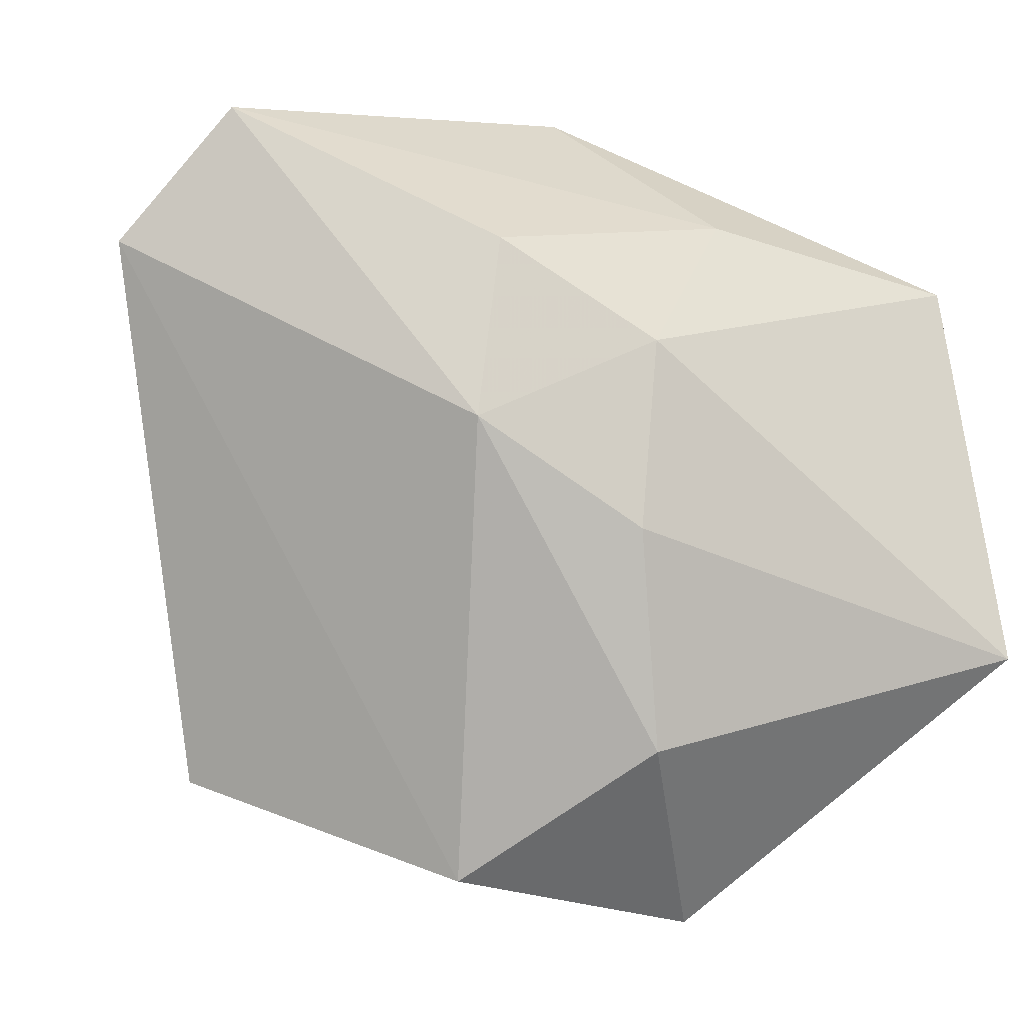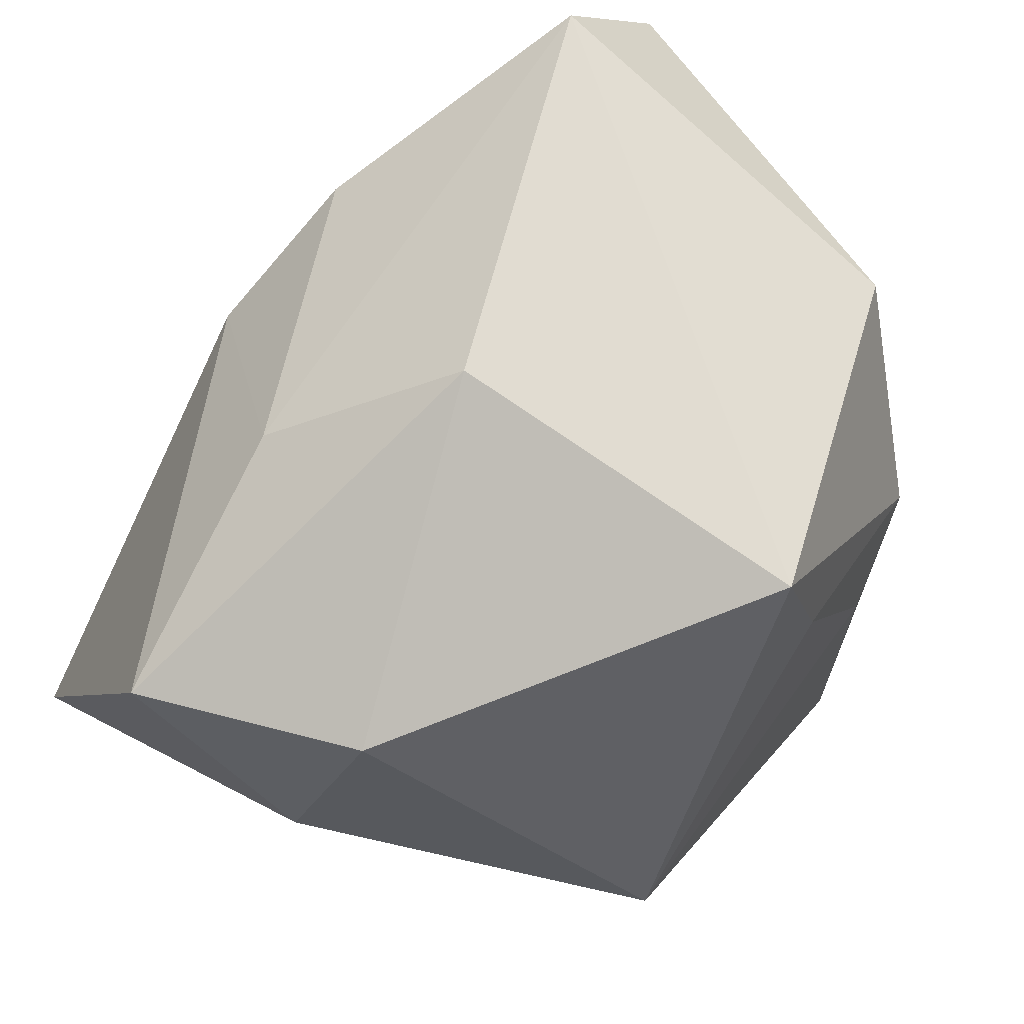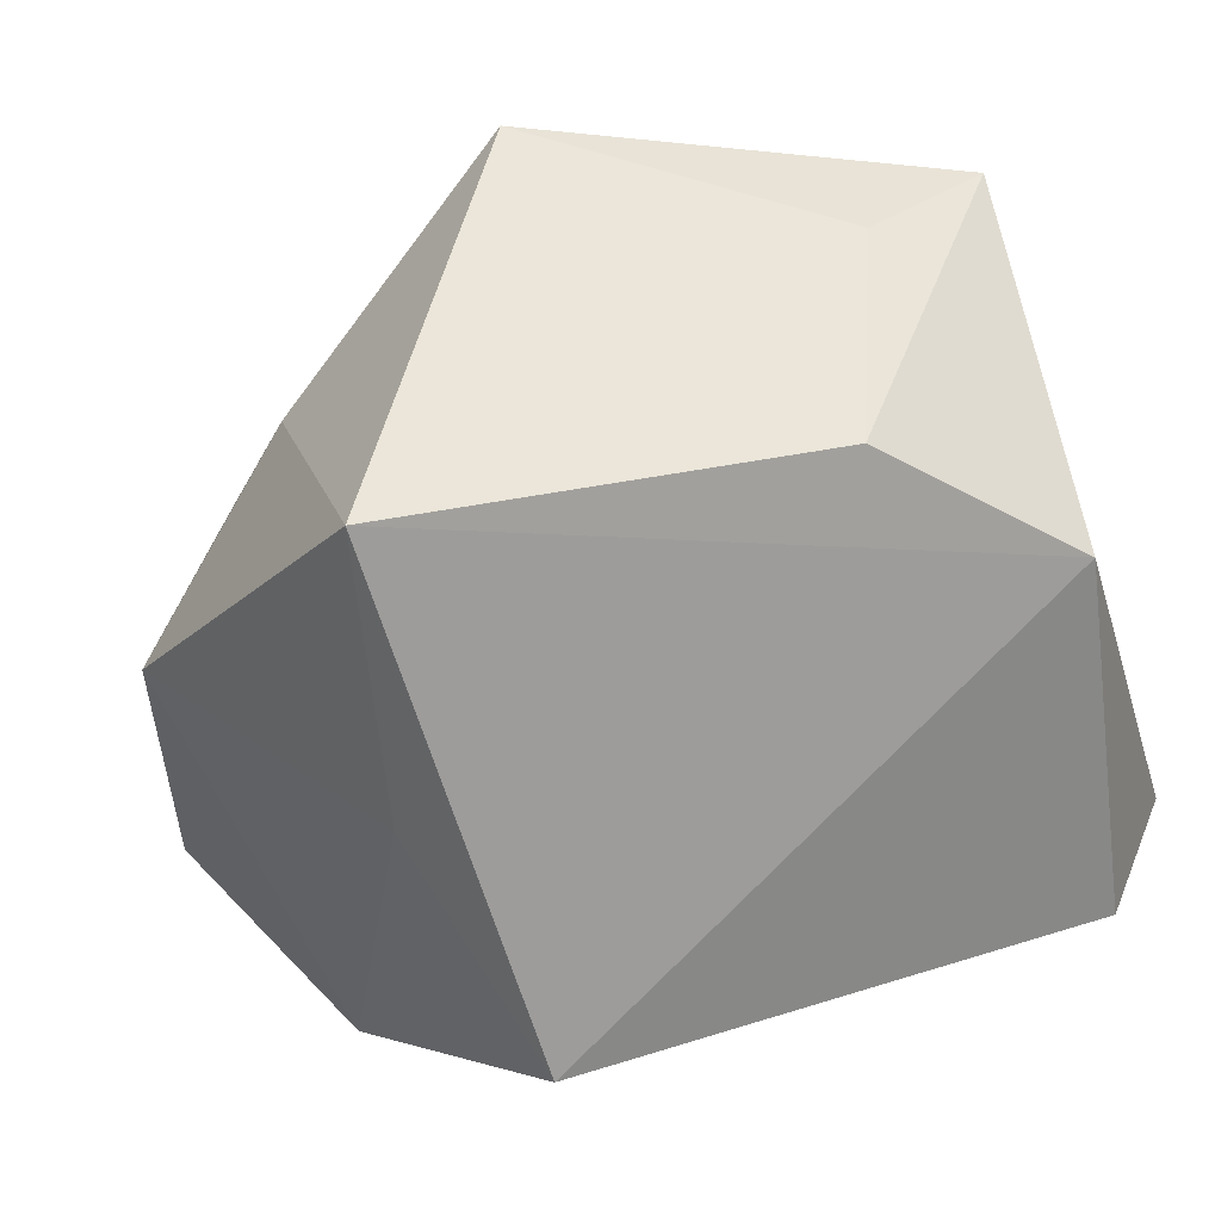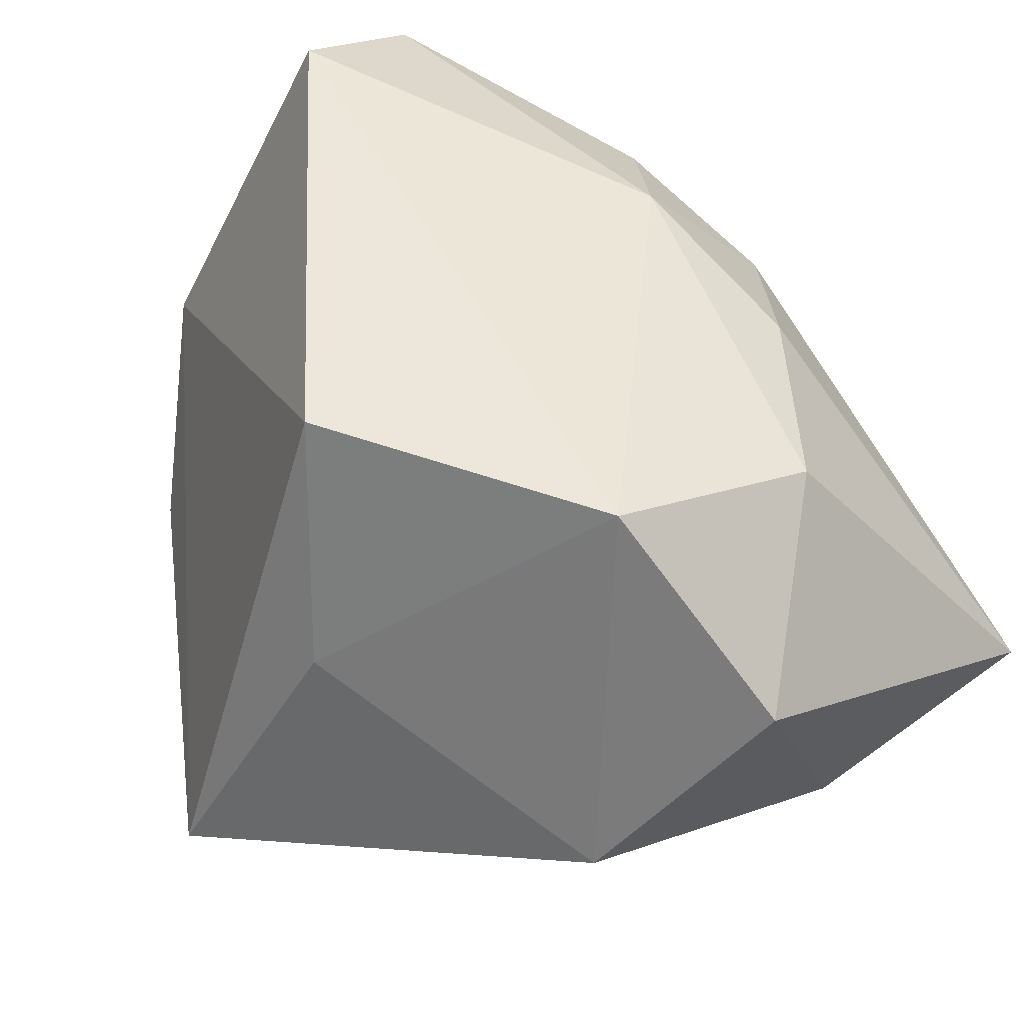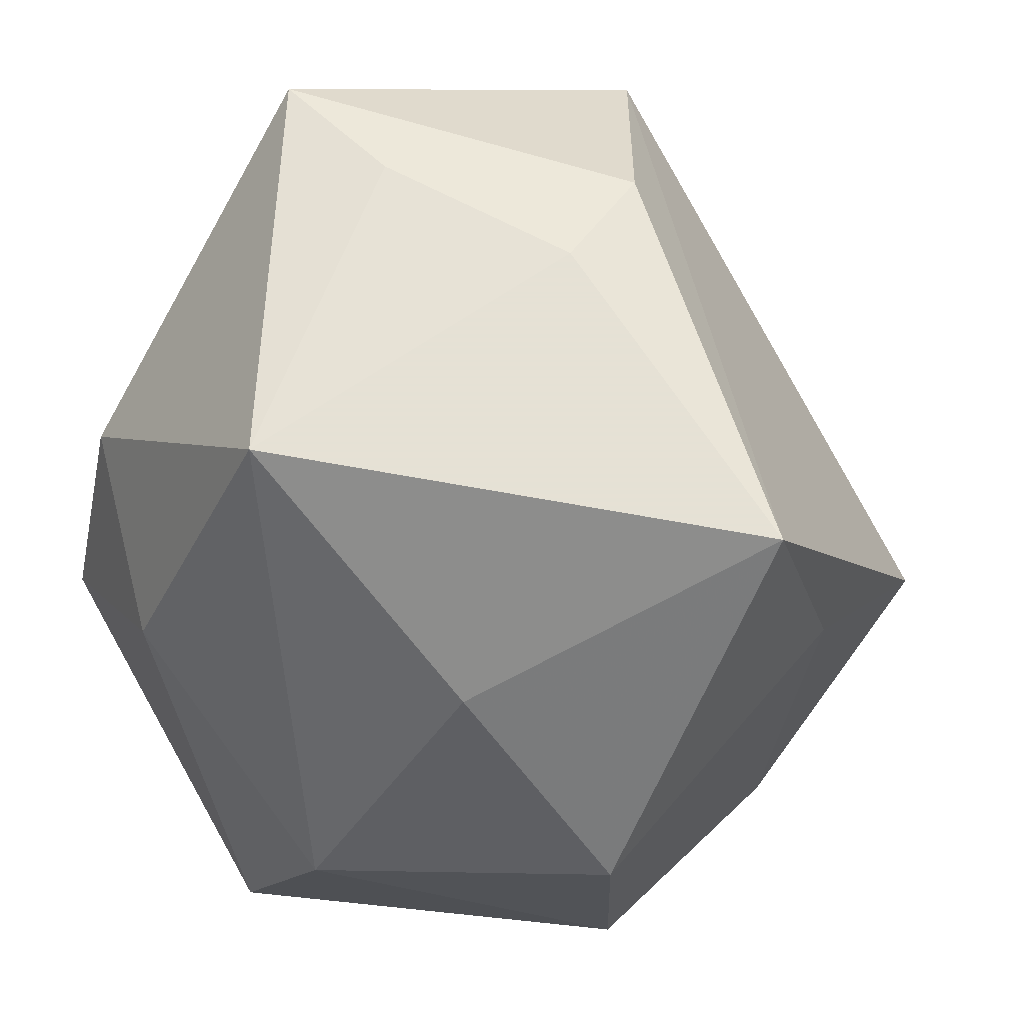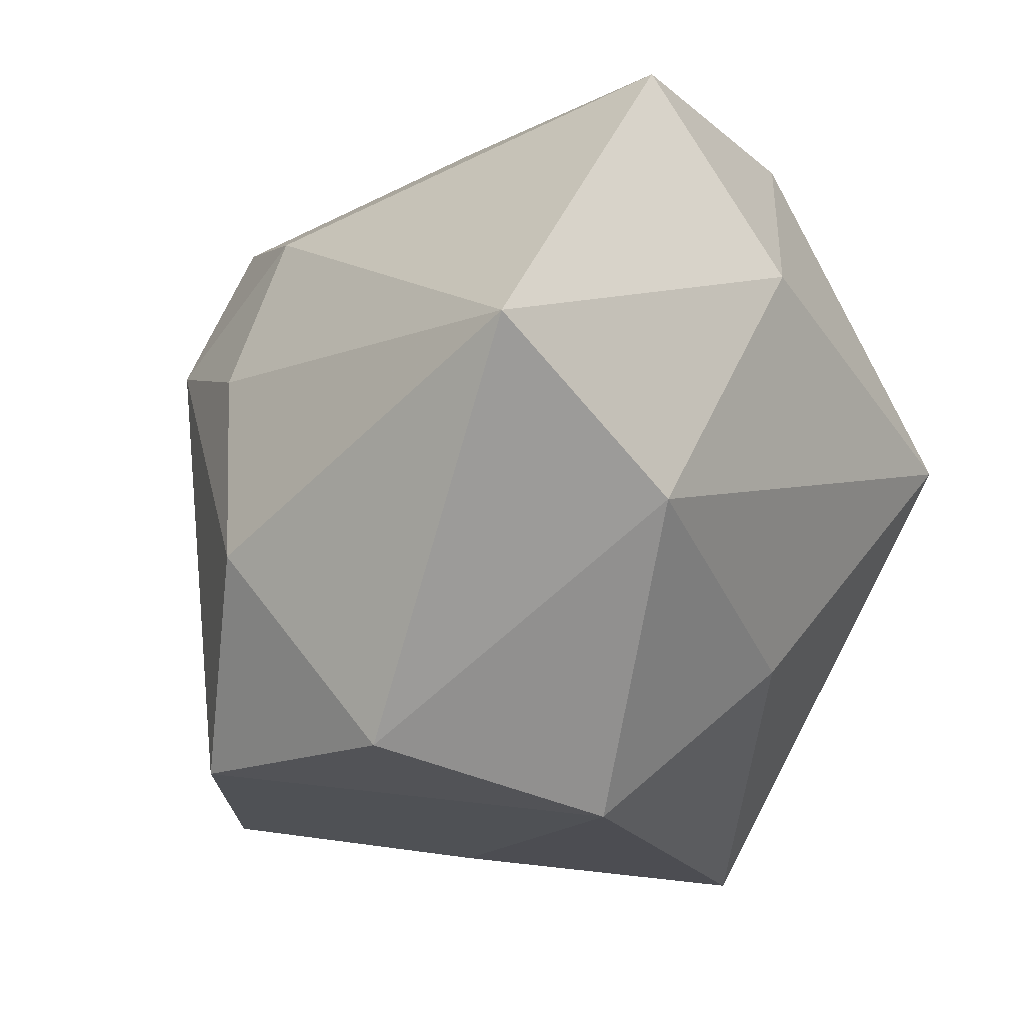
<metadata>
{"format":"obj","ext":"obj","renderer":"f3d","projection":"perspective","resolution":1024,"background":"white","views":[{"elev":3.5,"azim":164.8,"up":"+Y"},{"elev":69.3,"azim":-53.6,"up":"+Y"},{"elev":47.1,"azim":60.6,"up":"+Z"},{"elev":-49.5,"azim":136.3,"up":"+Y"},{"elev":64.9,"azim":-30.9,"up":"+Z"},{"elev":-33.1,"azim":-124.4,"up":"+Y"}]}
</metadata>
<code>
v -0.001897 0.03942 0.03508
v -0.04403 0.02205 -0.01337
v -0.04403 -0.01648 -0.03188
v -0.003489 -0.02384 -0.03726
v -0.03578 0.02579 0.009562
v 0.001534 0.02427 0.03716
v 0.01425 0.009512 -0.0349
v 0.02361 0.009951 0.03552
v 0.01463 -0.03763 -0.02817
v -0.001712 -0.001574 -0.03762
v 0.01056 0.02706 -0.02959
v -0.01641 0.02885 -0.01772
v 0.01325 -0.03351 0.03814
v 0.01239 0.004763 0.03814
v -0.002766 0.04061 -0.002486
v 0.03929 -0.02925 -0.01099
v -0.04218 0.004695 0.004147
v -0.02666 0.00183 0.03814
v 0.03539 0.04038 -0.01745
v -0.03795 -0.02507 -0.008628
v -0.01213 -0.04495 0.002137
v 0.02122 -0.03488 0.008128
v -0.0109 -0.04419 -0.02405
v -0.004526 0.01688 -0.03339
v 0.03446 0.02778 0.02236
v 0.04655 0.02688 -0.0147
v -0.01874 -0.0259 0.01981
f 25 16 26
f 13 16 25
f 19 25 26
f 1 25 19
f 17 18 5
f 5 18 1
f 7 19 26
f 22 16 13
f 13 21 22
f 9 21 23
f 16 22 9
f 9 22 21
f 26 16 9
f 9 7 26
f 13 25 8
f 8 25 1
f 27 21 13
f 13 18 27
f 23 21 20
f 20 3 23
f 21 27 20
f 17 3 20
f 20 18 17
f 20 27 18
f 24 3 2
f 2 3 17
f 17 5 2
f 10 3 24
f 24 7 10
f 14 18 13
f 13 8 14
f 11 7 24
f 19 7 11
f 1 19 15
f 15 5 1
f 15 2 5
f 3 10 4
f 23 3 4
f 4 9 23
f 7 9 4
f 4 10 7
f 6 8 1
f 6 14 8
f 1 18 6
f 18 14 6
f 2 15 12
f 24 2 12
f 12 11 24
f 19 11 12
f 12 15 19

</code>
